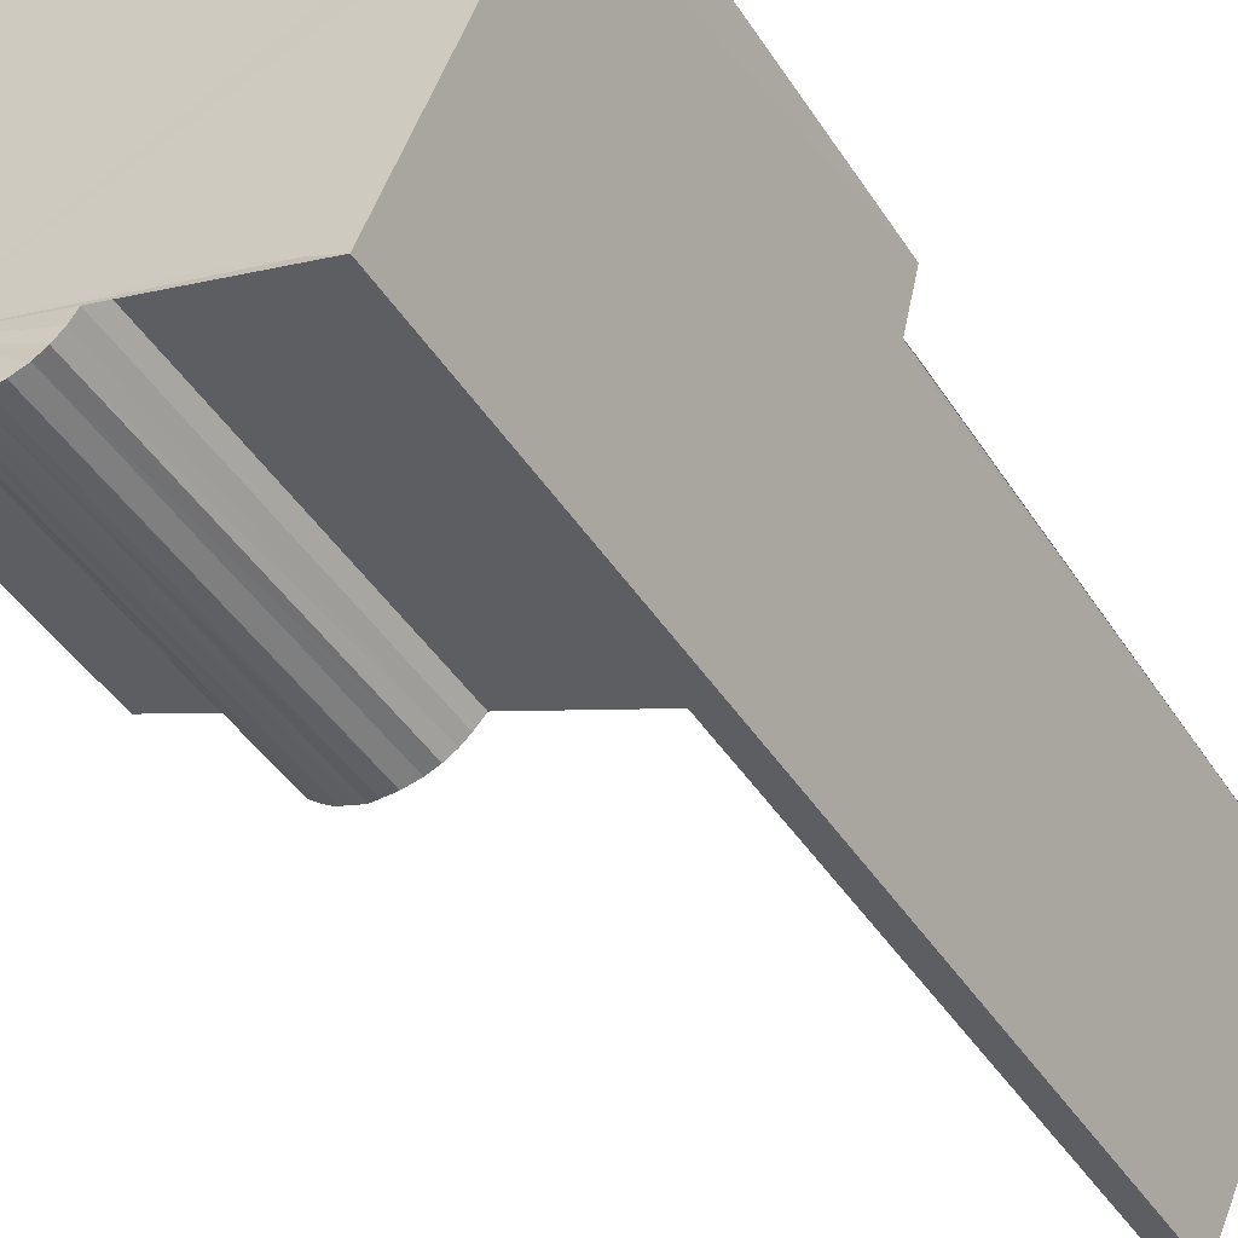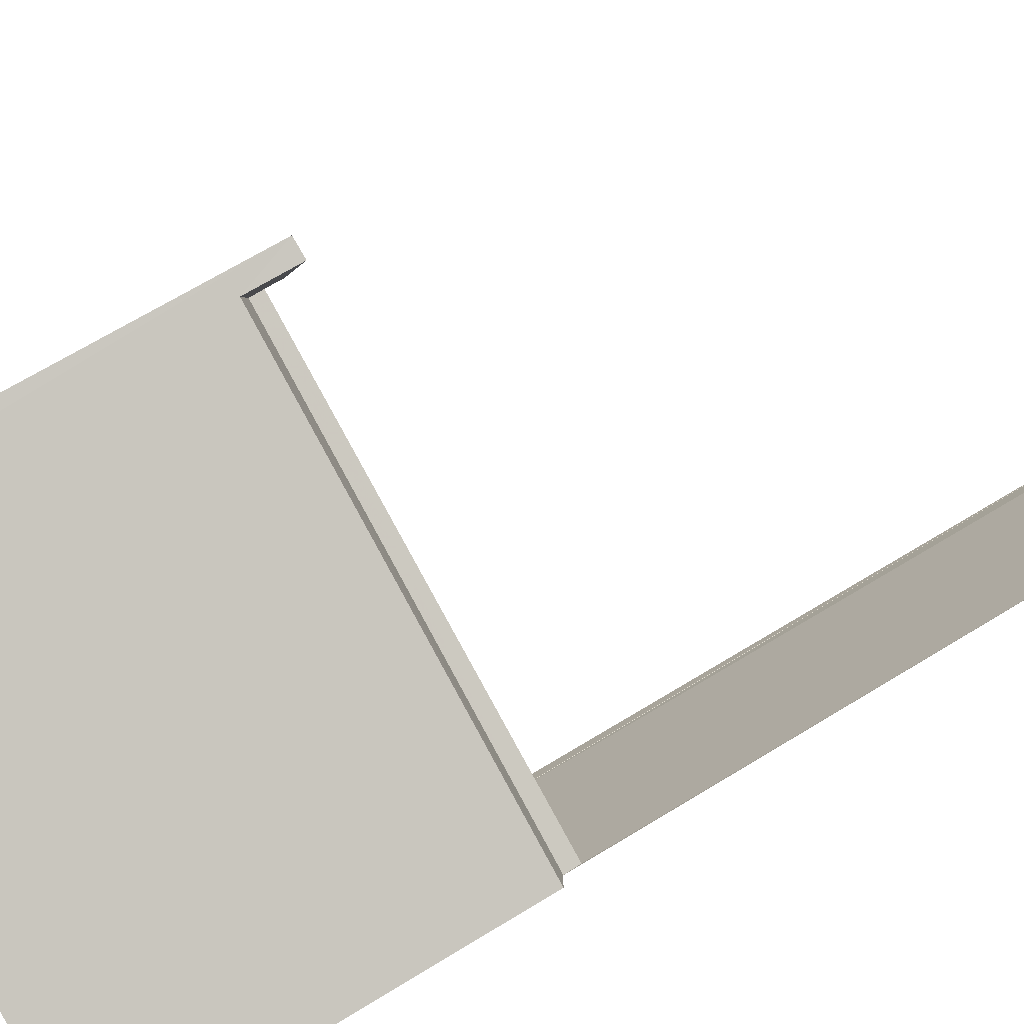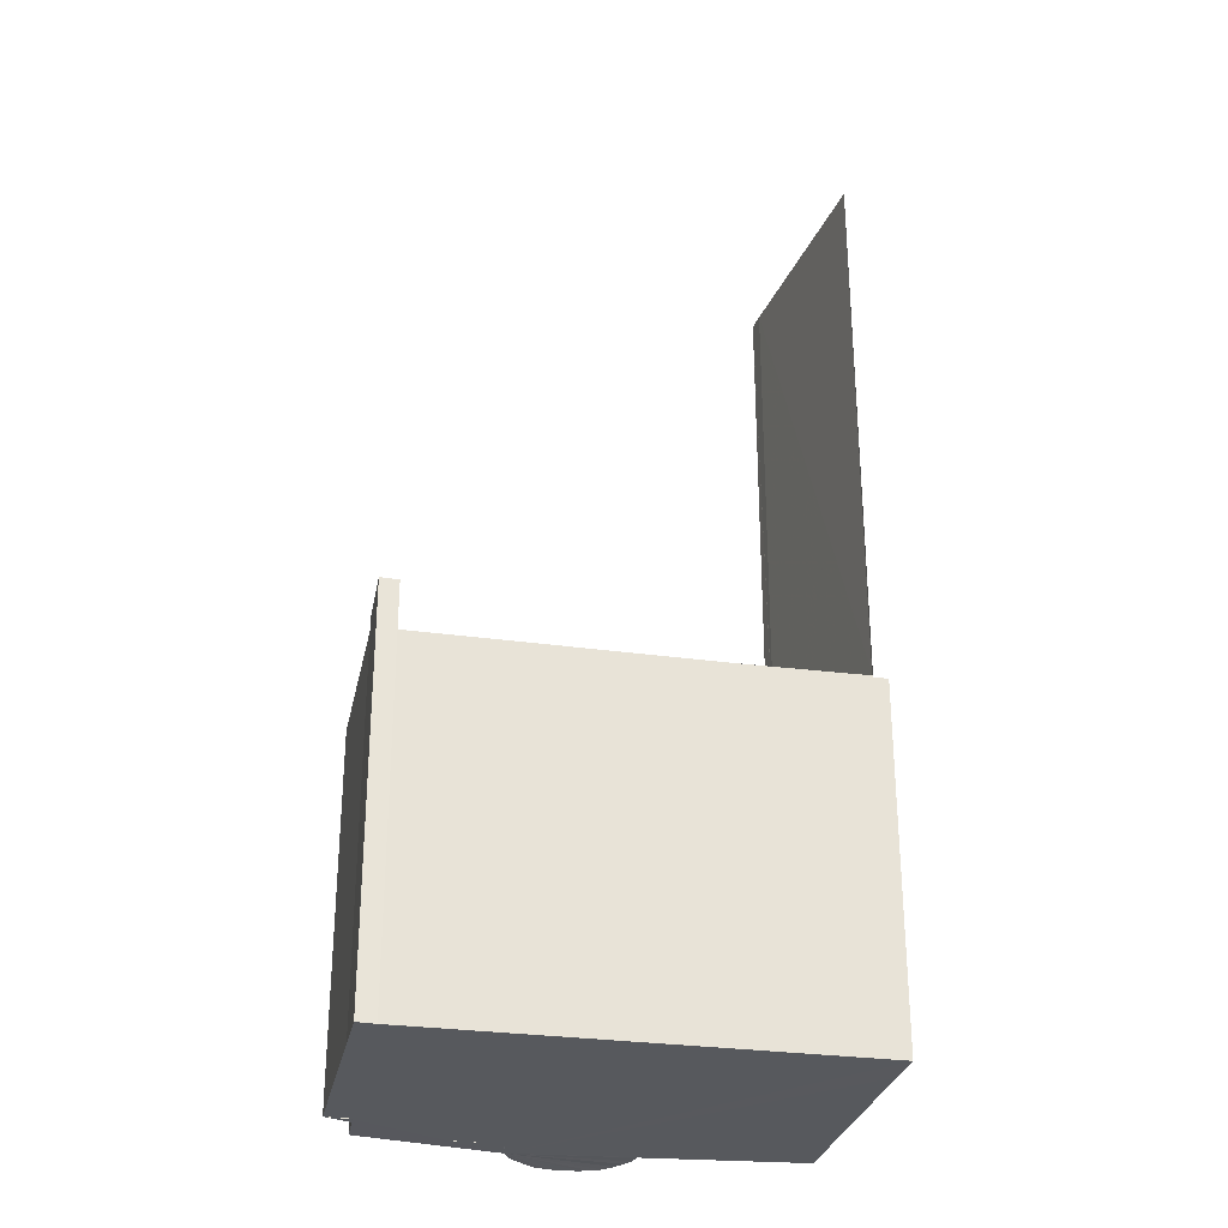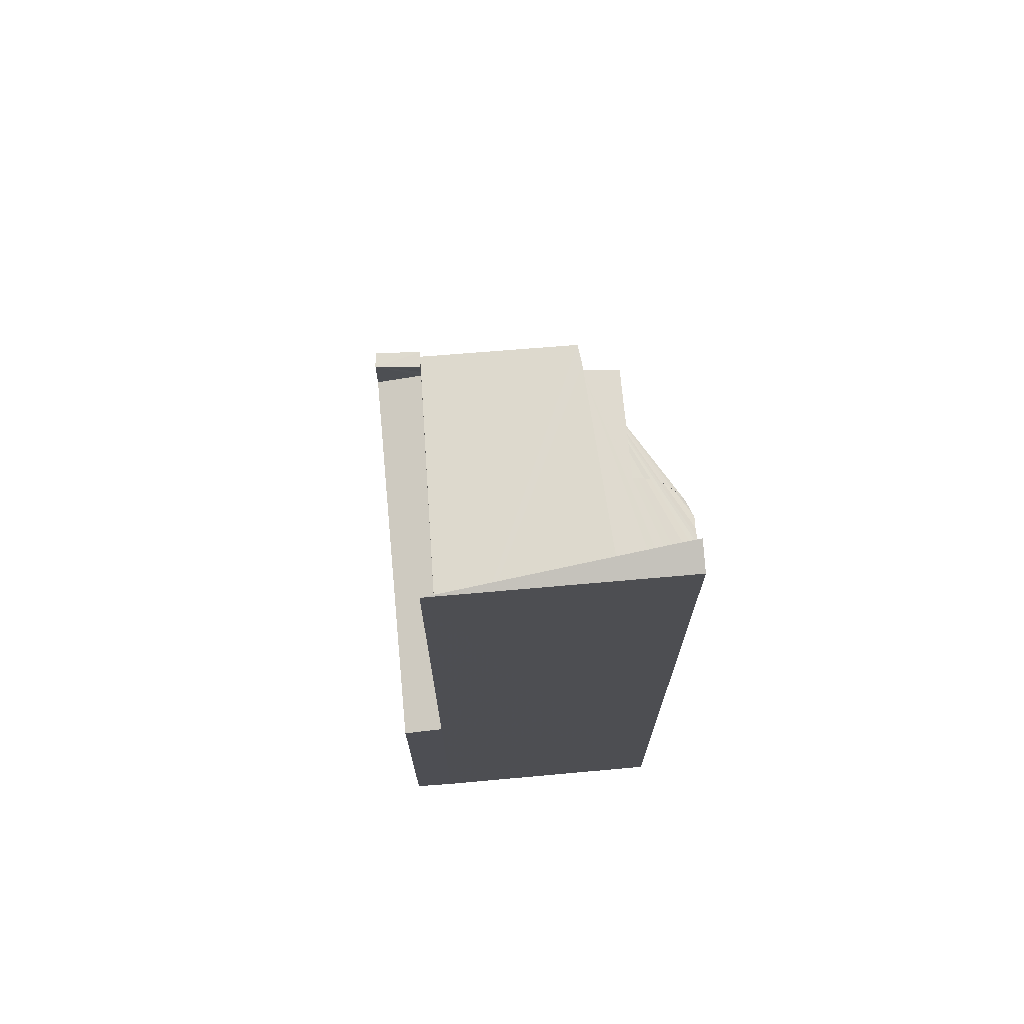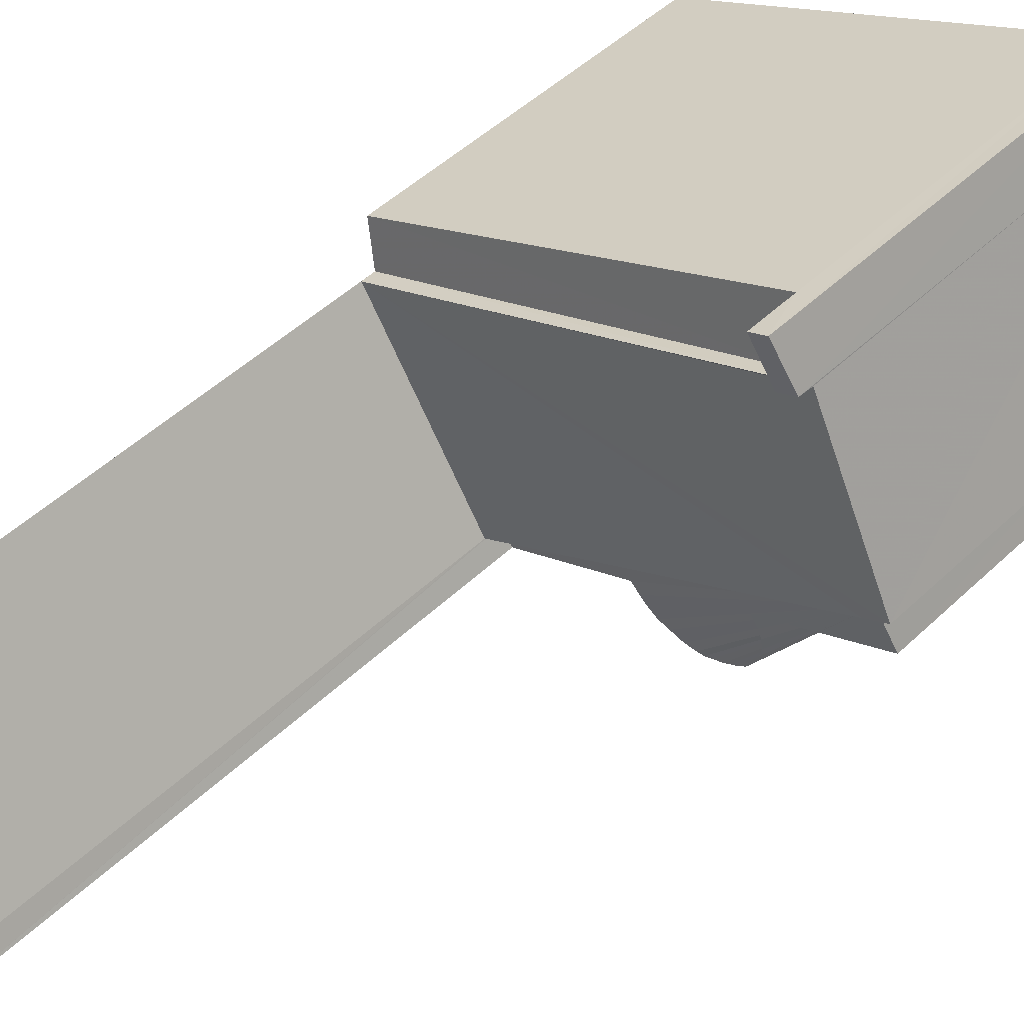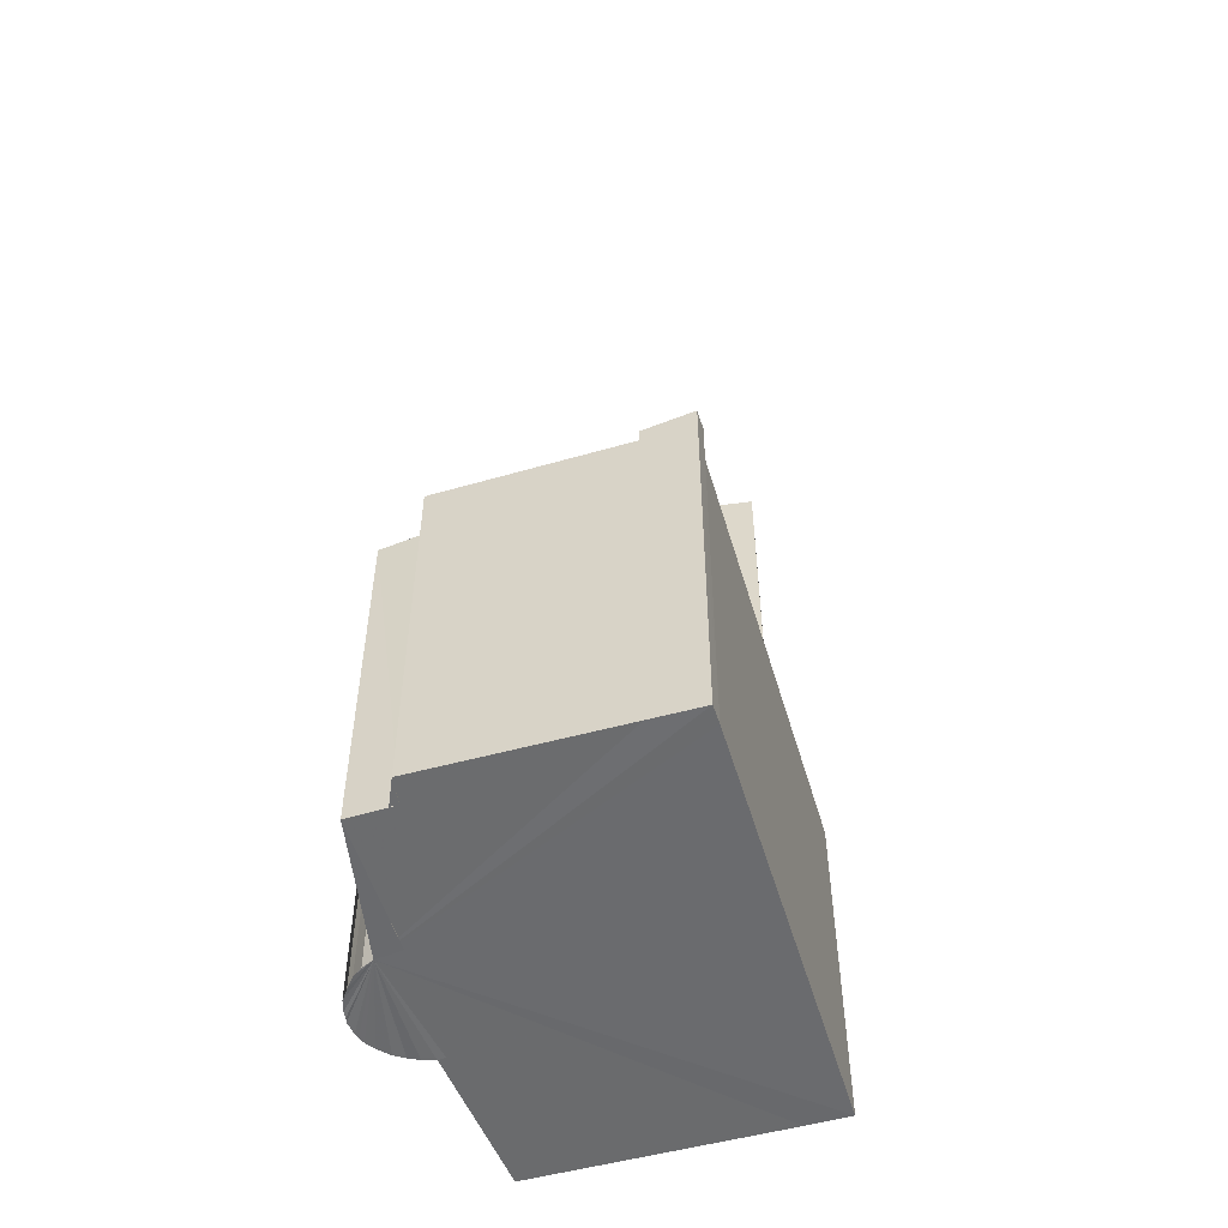
<metadata>
{"format":"obj","ext":"obj","renderer":"f3d","projection":"perspective","resolution":1024,"background":"white","views":[{"elev":-43.7,"azim":-149.5,"up":"+Y"},{"elev":67.2,"azim":-121.6,"up":"+Y"},{"elev":-29.3,"azim":-167.5,"up":"+Z"},{"elev":72.2,"azim":-70.8,"up":"+Z"},{"elev":47.5,"azim":43.0,"up":"+Y"},{"elev":-53.4,"azim":130.6,"up":"+Z"}]}
</metadata>
<code>
v 8.519e+04 4.466e+05 -0.442
v 8.519e+04 4.466e+05 -0.442
v 8.519e+04 4.466e+05 -0.442
v 8.519e+04 4.466e+05 -0.442
v 8.518e+04 4.466e+05 -0.442
v 8.518e+04 4.466e+05 -0.442
v 8.518e+04 4.466e+05 -0.442
v 8.518e+04 4.466e+05 -0.442
v 8.518e+04 4.466e+05 -0.442
v 8.518e+04 4.466e+05 -0.442
v 8.518e+04 4.466e+05 -0.442
v 8.518e+04 4.466e+05 -0.442
v 8.518e+04 4.466e+05 -0.442
v 8.518e+04 4.466e+05 -0.442
v 8.518e+04 4.466e+05 -0.442
v 8.518e+04 4.466e+05 -0.442
v 8.518e+04 4.466e+05 -0.442
v 8.518e+04 4.466e+05 -0.442
v 8.518e+04 4.466e+05 -0.442
v 8.518e+04 4.466e+05 -0.442
v 8.518e+04 4.466e+05 -0.442
v 8.519e+04 4.466e+05 -0.442
v 8.519e+04 4.466e+05 -0.442
v 8.519e+04 4.466e+05 -0.442
v 8.519e+04 4.466e+05 -0.442
v 8.519e+04 4.466e+05 -0.442
v 8.519e+04 4.466e+05 -0.442
v 8.519e+04 4.466e+05 -0.442
v 8.519e+04 4.466e+05 -0.442
v 8.518e+04 4.466e+05 7.261
v 8.518e+04 4.466e+05 7.219
v 8.518e+04 4.466e+05 7.306
v 8.518e+04 4.466e+05 20.25
v 8.518e+04 4.466e+05 7.376
v 8.518e+04 4.466e+05 20.48
v 8.518e+04 4.466e+05 7.37
v 8.518e+04 4.466e+05 7.181
v 8.518e+04 4.466e+05 7.143
v 8.518e+04 4.466e+05 7.119
v 8.518e+04 4.466e+05 7.108
v 8.518e+04 4.466e+05 7.101
v 8.518e+04 4.466e+05 7.095
v 8.518e+04 4.466e+05 7.096
v 8.518e+04 4.466e+05 7.1
v 8.518e+04 4.466e+05 7.115
v 8.519e+04 4.466e+05 7.137
v 8.519e+04 4.466e+05 7.173
v 8.519e+04 4.466e+05 7.21
v 8.519e+04 4.466e+05 7.26
v 8.519e+04 4.466e+05 7.305
v 8.519e+04 4.466e+05 7.363
v 8.519e+04 4.466e+05 7.356
v 8.519e+04 4.466e+05 7.949
v 8.519e+04 4.466e+05 7.681
v 8.518e+04 4.466e+05 7.611
v 8.518e+04 4.466e+05 7.932
v 8.518e+04 4.466e+05 7.366
v 8.519e+04 4.466e+05 8.277
v 8.519e+04 4.466e+05 7.95
v 8.519e+04 4.466e+05 8.476
v 8.519e+04 4.466e+05 7.38
v 8.519e+04 4.466e+05 8.477
v 8.519e+04 4.466e+05 7.862
v 8.518e+04 4.466e+05 20.28
v 8.519e+04 4.466e+05 8.28
v 8.519e+04 4.466e+05 7.86
v 8.519e+04 4.466e+05 7.533
v 8.518e+04 4.466e+05 7.453
v 8.518e+04 4.466e+05 7.828
v 8.518e+04 4.466e+05 20.46
f 1 2 3 4 5 6 7 8 9 10 11 12 13 14 15 16 17 18 19 20 21 22 23 24 25 26 27 28 29
f 30 15 14 31
f 32 16 15 30
f 33 19 18 34 35
f 36 17 16 32
f 34 18 17 36
f 31 14 13 37
f 37 13 12 38
f 38 12 11 39
f 39 11 10 40
f 40 10 9 41
f 41 9 8 42
f 42 8 7 43
f 43 7 6 44
f 44 6 5 45
f 45 5 4 46
f 46 4 3 47
f 48 2 1 49
f 49 1 29 50
f 50 29 28 51
f 51 28 27 52
f 53 54 55 56
f 57 21 20 55
f 58 59 24 23 60
f 60 23 22 61 62
f 63 25 24 59
f 61 22 21 57
f 64 56 55 20 19 33
f 65 53 59 58
f 62 61 54 53 65
f 66 67 26 25 63
f 52 27 26 67
f 47 3 2 48
f 35 34 68 69 70
f 69 68 67 66
f 70 69 56 64
f 62 65 58 60
f 54 61 57 55
f 67 68 34 36 32 30 31 37 38 39 40 41 42 43 44 45 46 47 48 49 50 51 52
f 70 64 33 35
f 56 69 66 63 59 53

</code>
